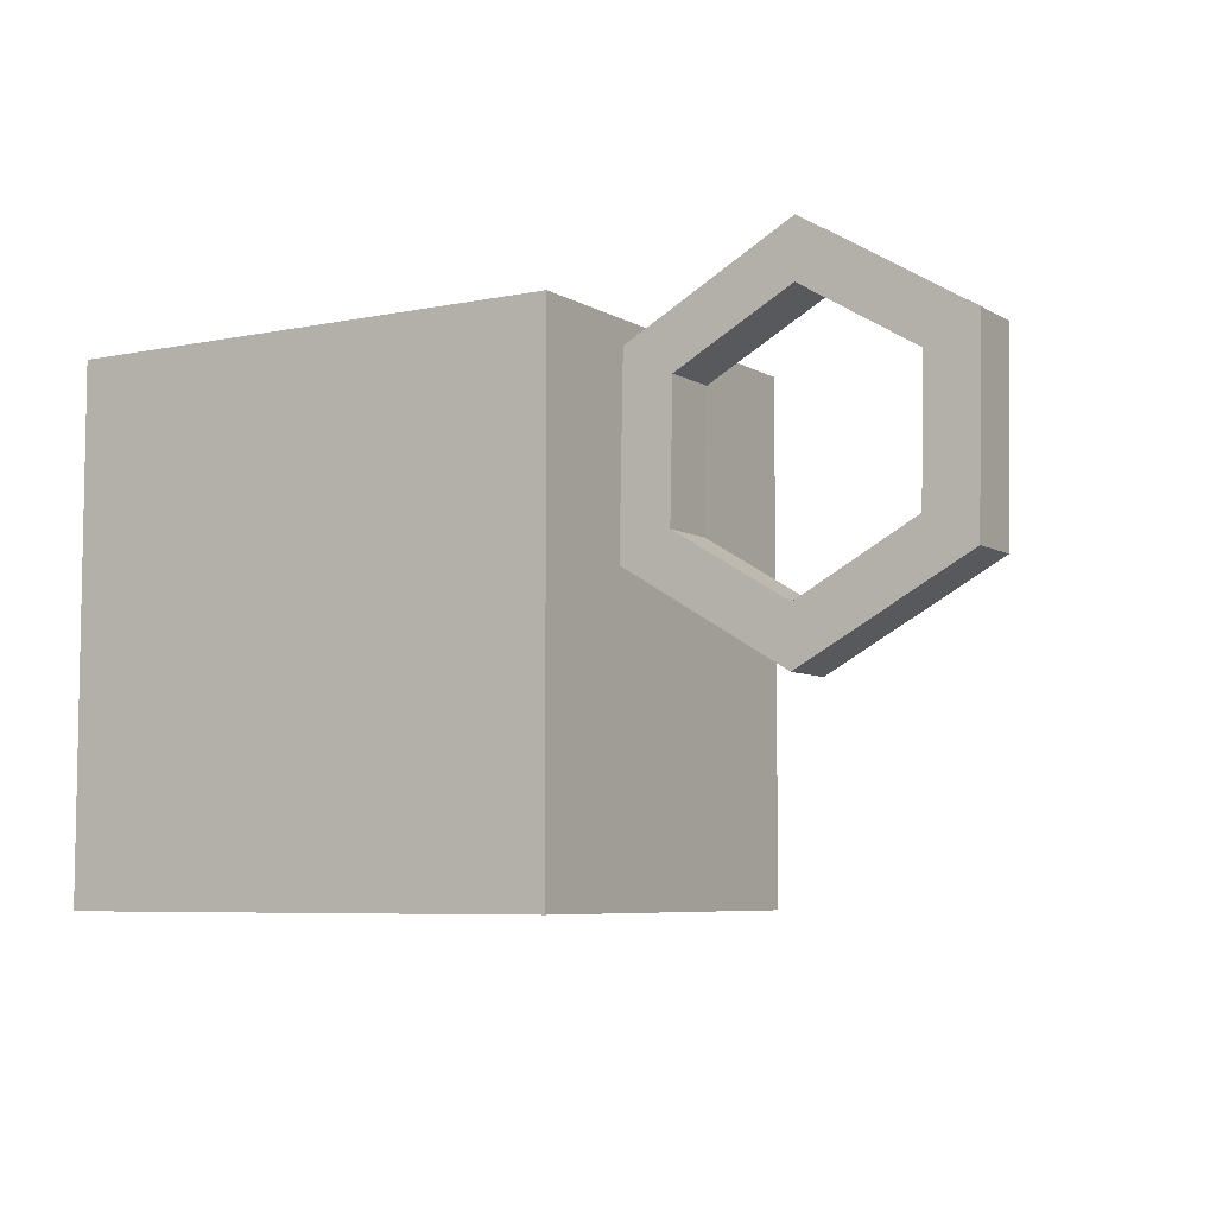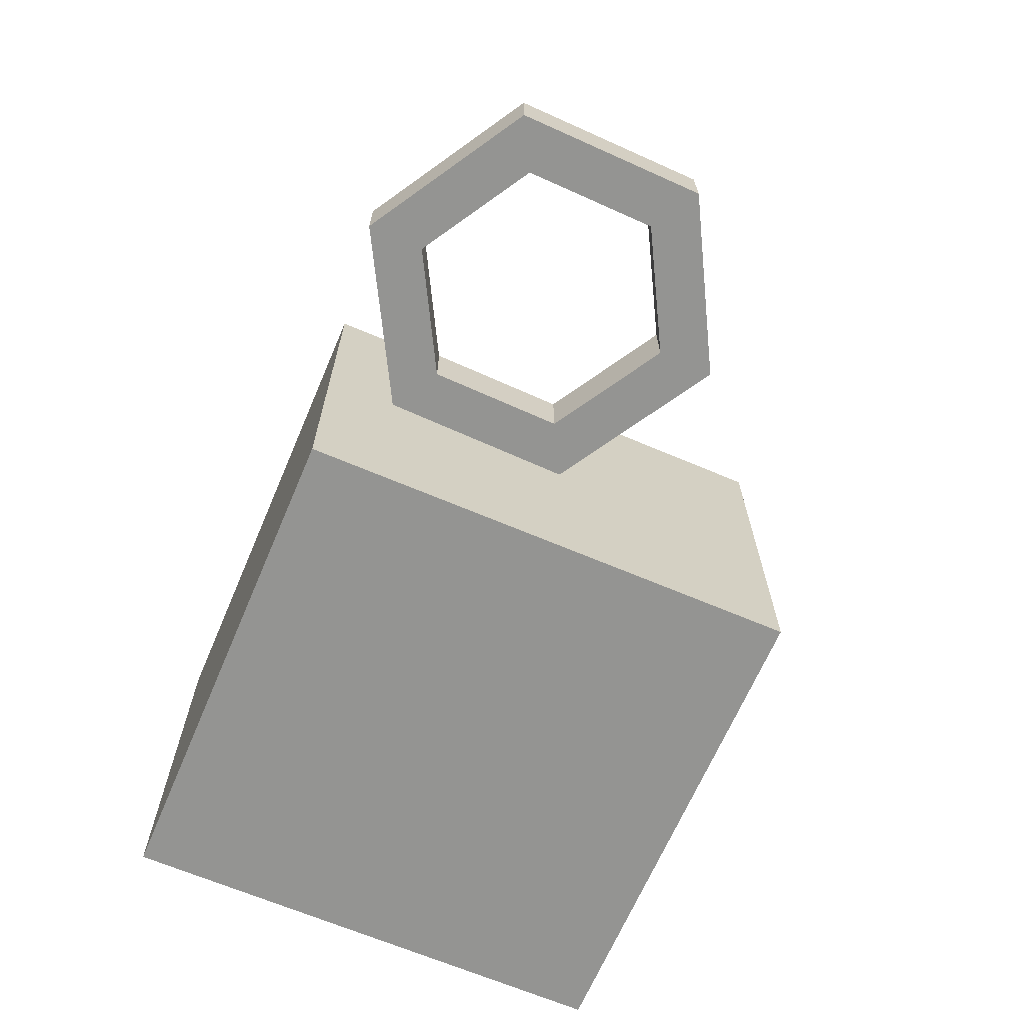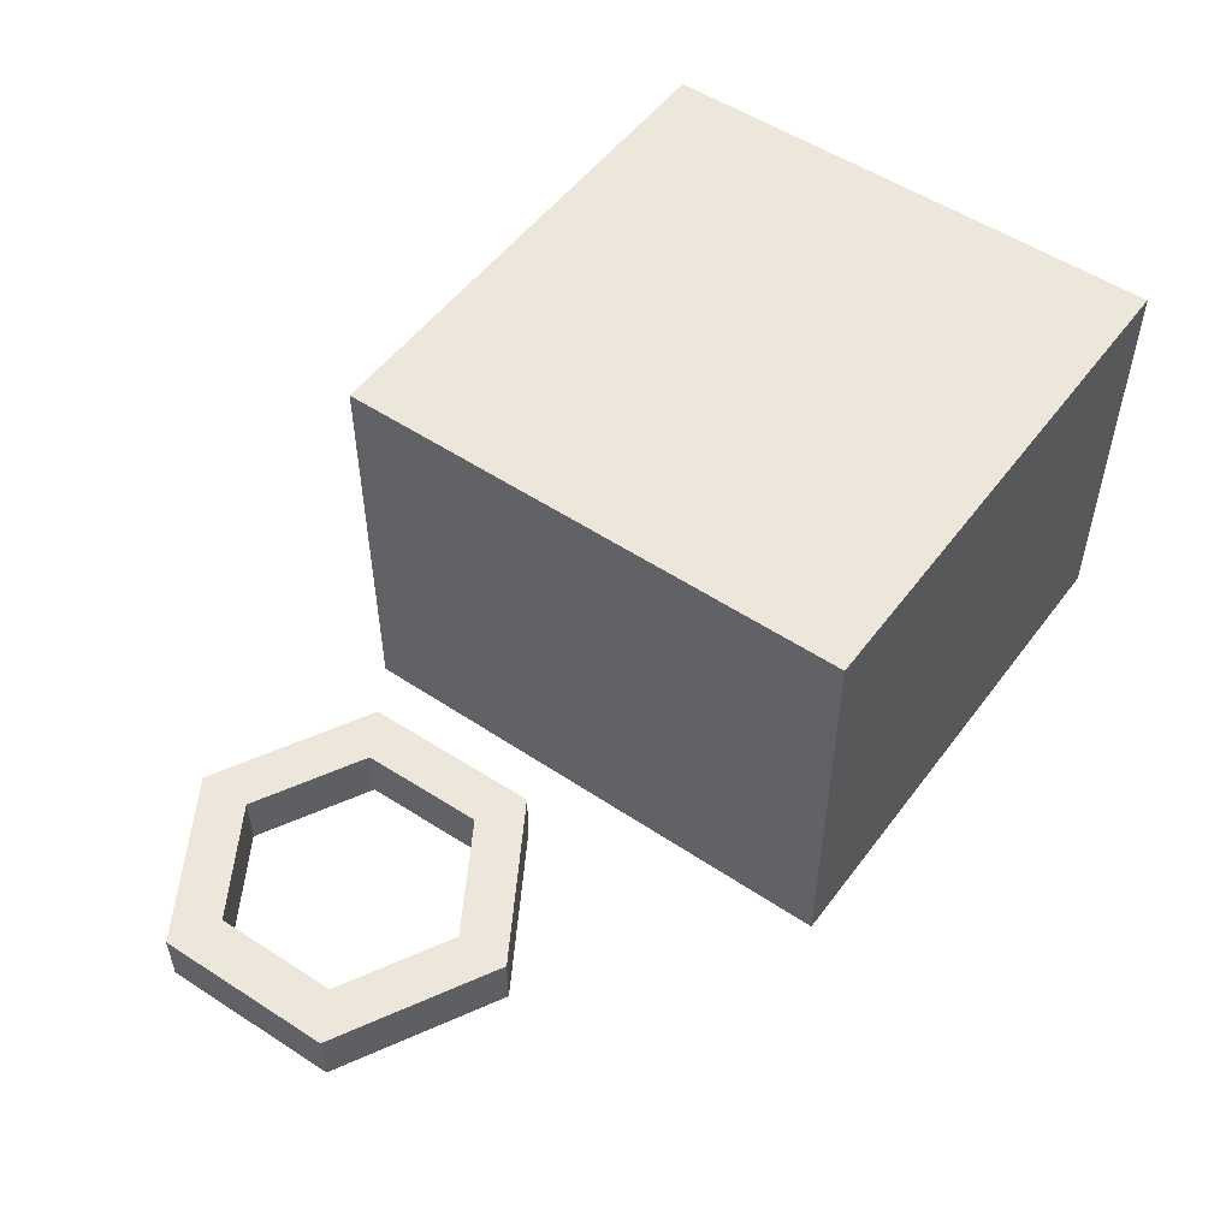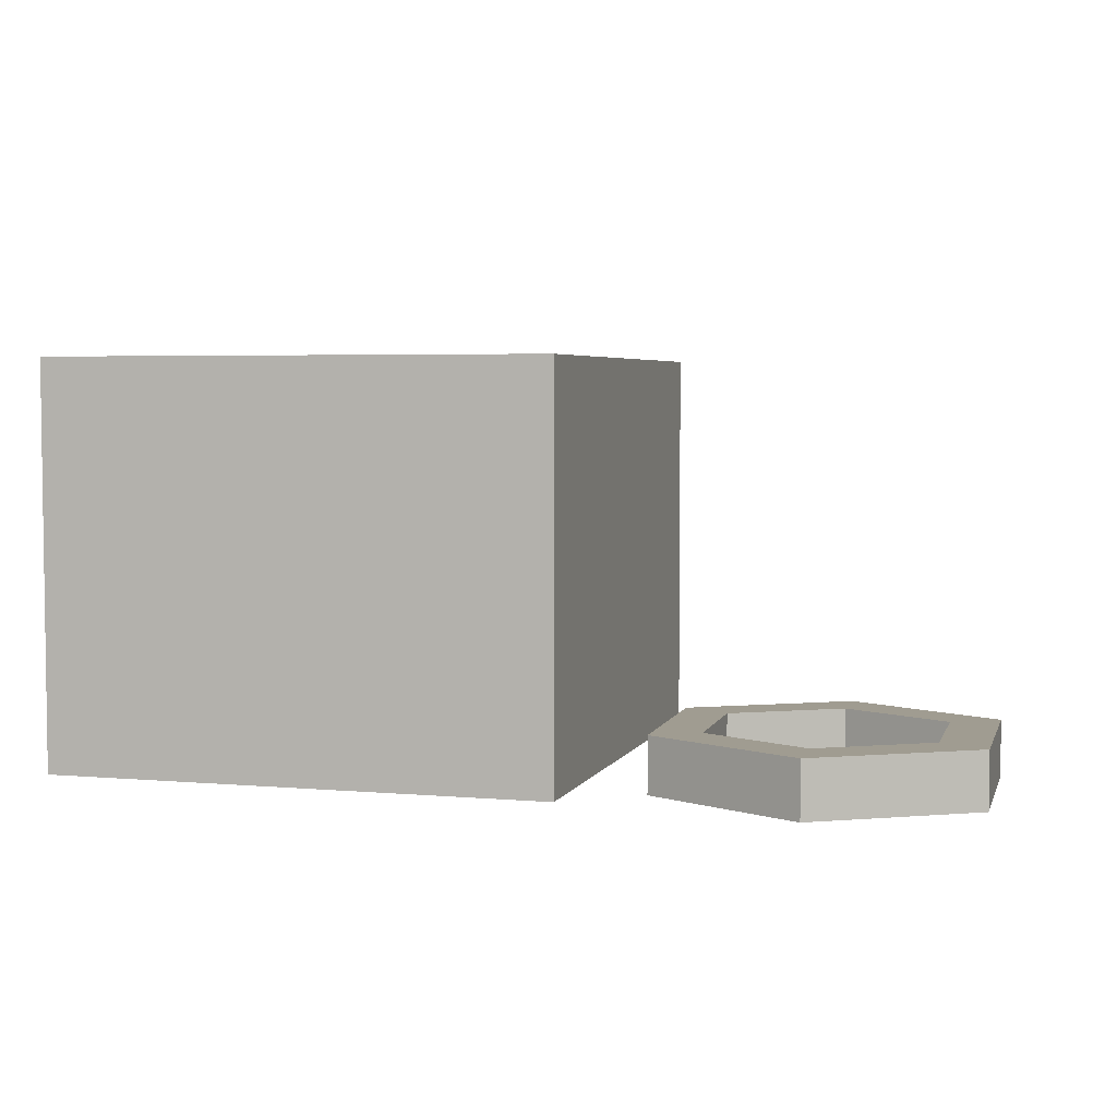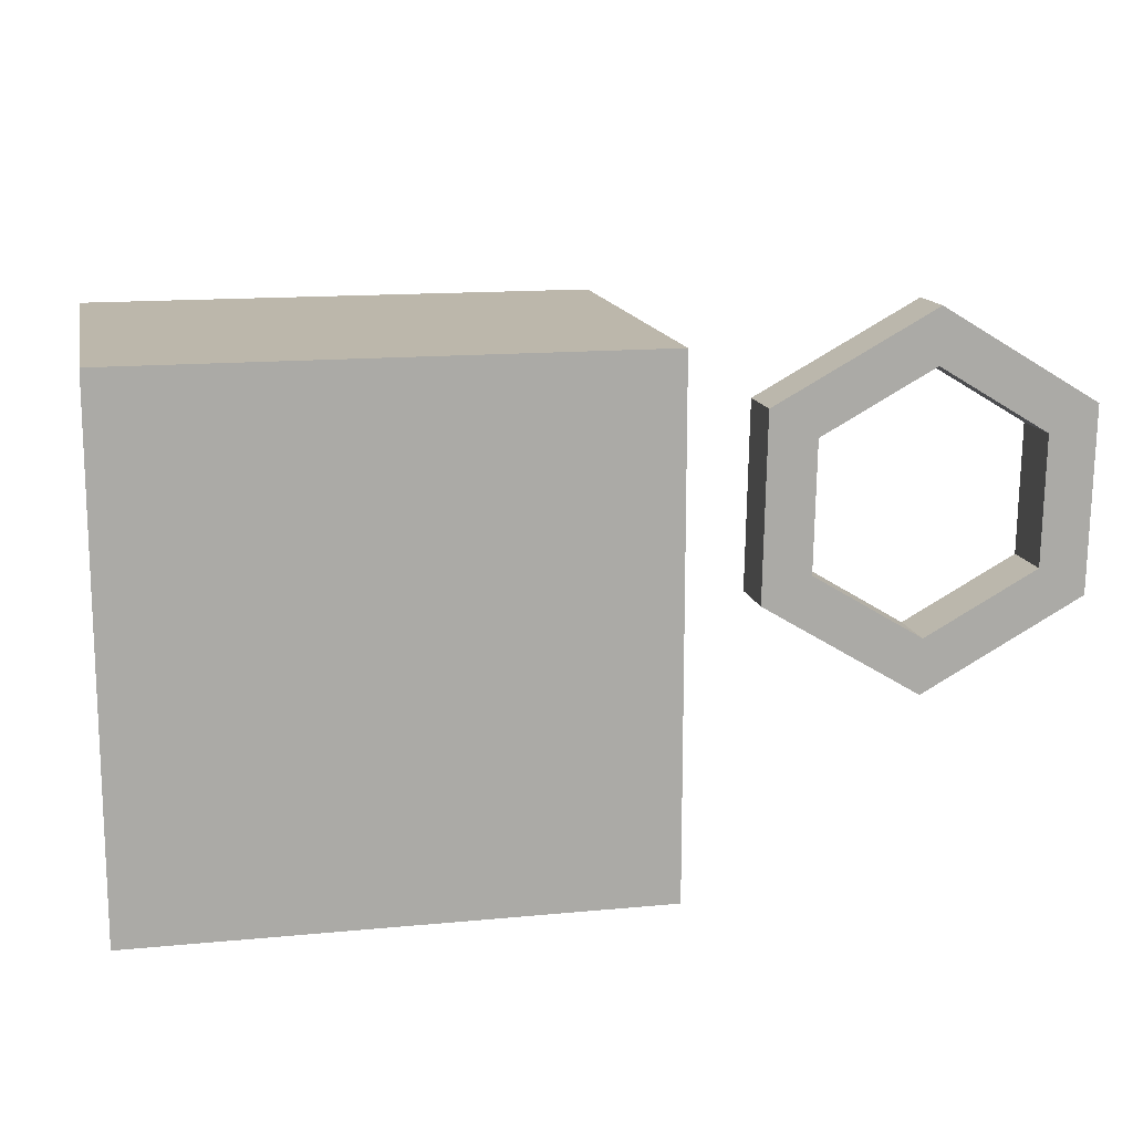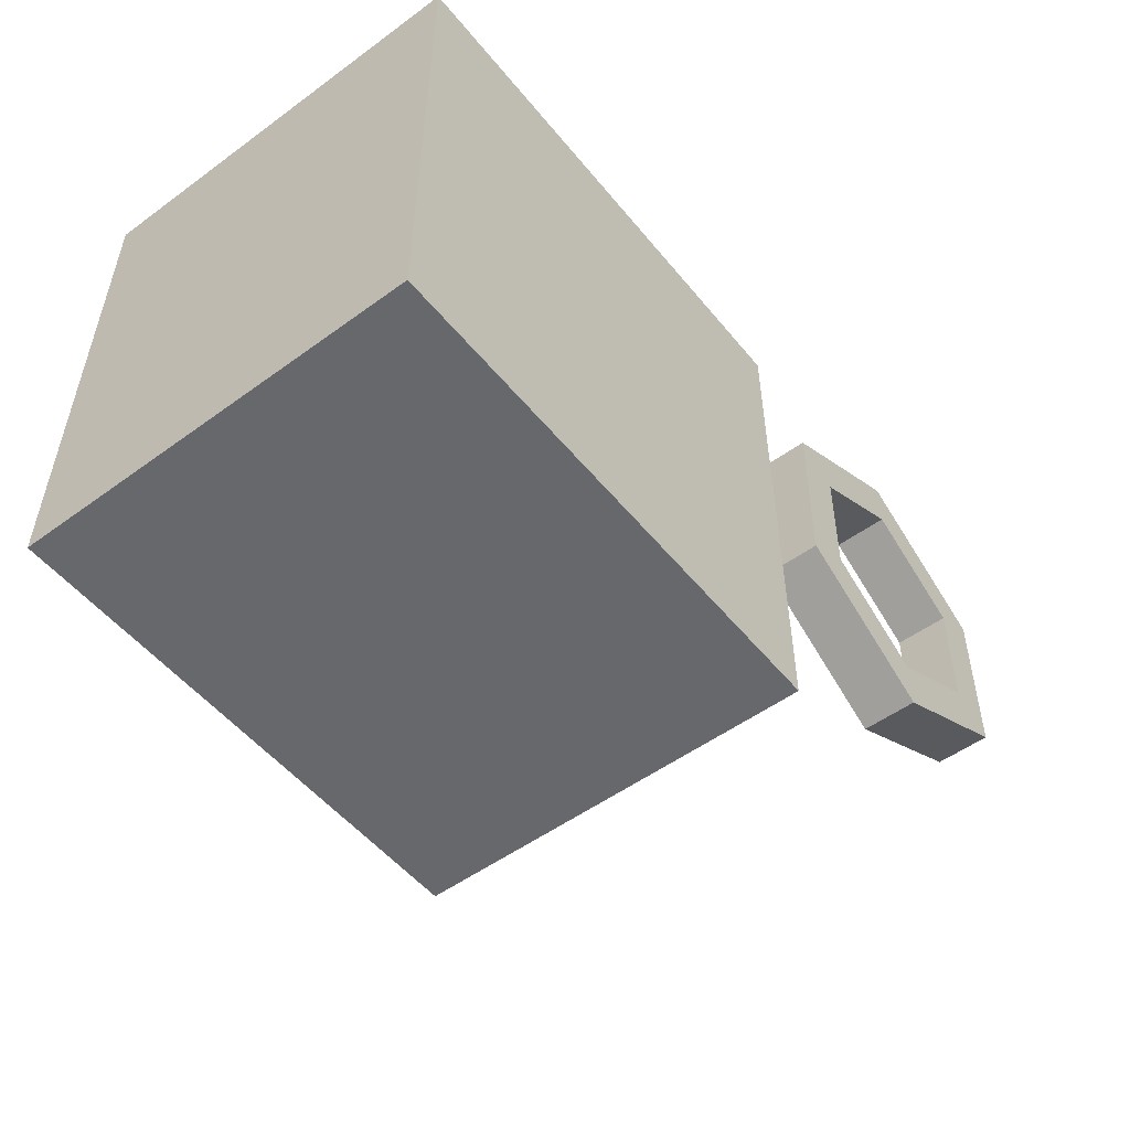
<metadata>
{"format":"obj","ext":"obj","renderer":"f3d","projection":"perspective","resolution":1024,"background":"white","views":[{"elev":-6.5,"azim":31.5,"up":"+Z"},{"elev":-66.9,"azim":66.9,"up":"+Y"},{"elev":52.5,"azim":125.7,"up":"+Y"},{"elev":4.4,"azim":16.0,"up":"+Y"},{"elev":14.3,"azim":-11.8,"up":"+Z"},{"elev":-52.3,"azim":-51.9,"up":"+Z"}]}
</metadata>
<code>
g Mesh1 Component_1_1 Model
v 1606 0 -430
v 1798 0 -430
v 1798 151.9 -430
v 1606 151.9 -430
f 1 2 3 4
v 1606 0 -622.1
v 1798 0 -622.1
f 2 1 5 6
v 1606 151.9 -622.1
f 5 1 4 7
v 1798 151.9 -622.1
f 4 3 8 7
f 2 6 8 3
f 6 5 7 8
g Mesh2 Model
v 1825 0 -517.9
v 1826 0 -450.9
v 1826 21 -450.9
v 1825 21 -517.9
f 9 10 11 12
v 1842 0 -508.2
f 9 13 10
v 1882 0 -552.5
f 13 9 14
v 1882 21 -552.5
f 14 9 12 15
v 1842 21 -508.2
f 12 16 15
f 16 12 11
v 1843 21 -461.3
f 11 17 16
v 1885 21 -418.6
f 17 11 18
v 1885 0 -418.6
f 10 19 18 11
v 1843 0 -461.3
f 10 20 19
f 20 10 13
f 20 13 16 17
v 1882 0 -532.4
v 1882 21 -532.4
f 13 21 22 16
f 13 14 21
v 1941 0 -520.2
f 21 14 23
v 1941 21 -520.2
f 23 14 15 24
f 15 22 24
f 15 16 22
v 1923 21 -509.8
f 24 22 25
v 1923 0 -509.8
f 21 26 25 22
f 21 23 26
v 1924 0 -462.9
f 26 23 27
v 1942 0 -453.2
f 28 27 23
f 19 27 28
v 1884 0 -438.7
f 19 29 27
f 19 20 29
v 1884 21 -438.7
f 29 20 17 30
f 17 18 30
v 1924 21 -462.9
f 30 18 31
v 1942 21 -453.2
f 31 18 32
f 19 28 32 18
f 28 23 24 32
f 31 32 24
f 24 25 31
f 26 27 31 25
f 27 29 30 31

</code>
